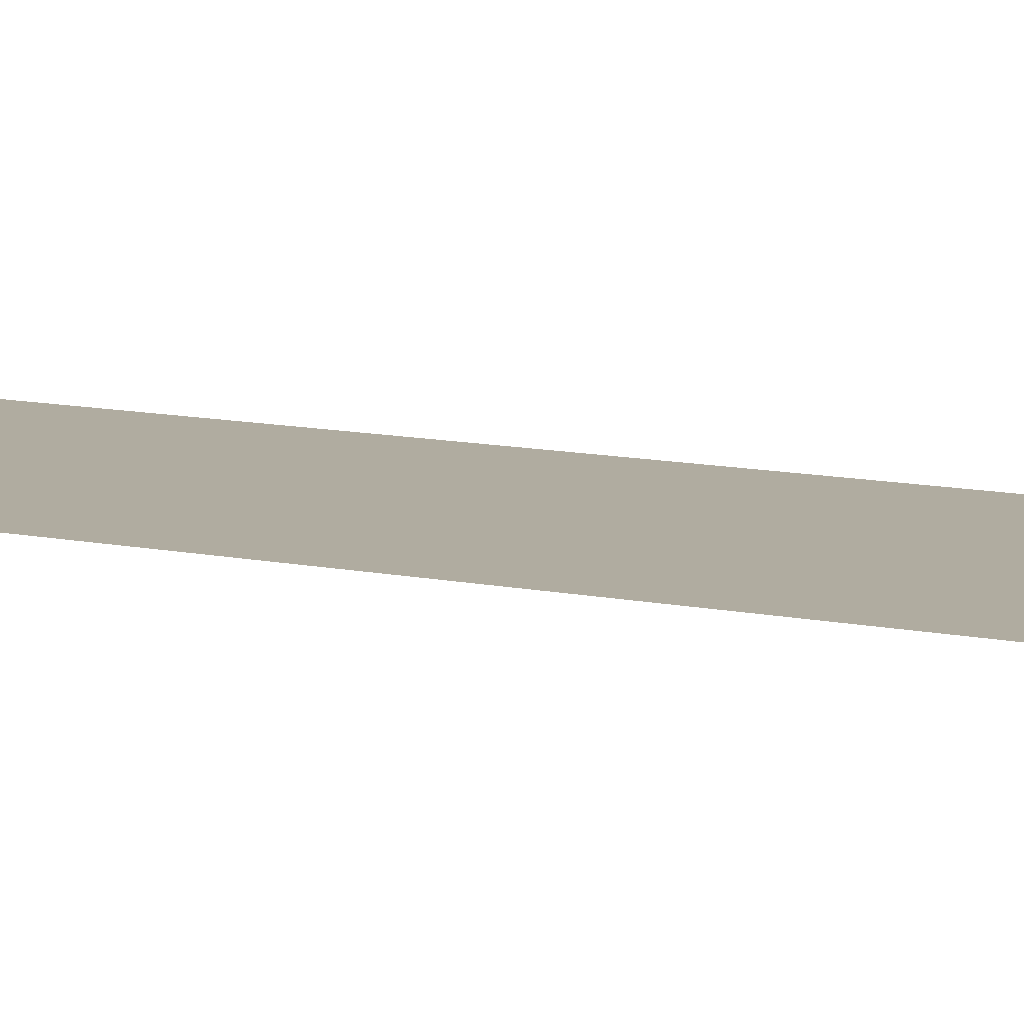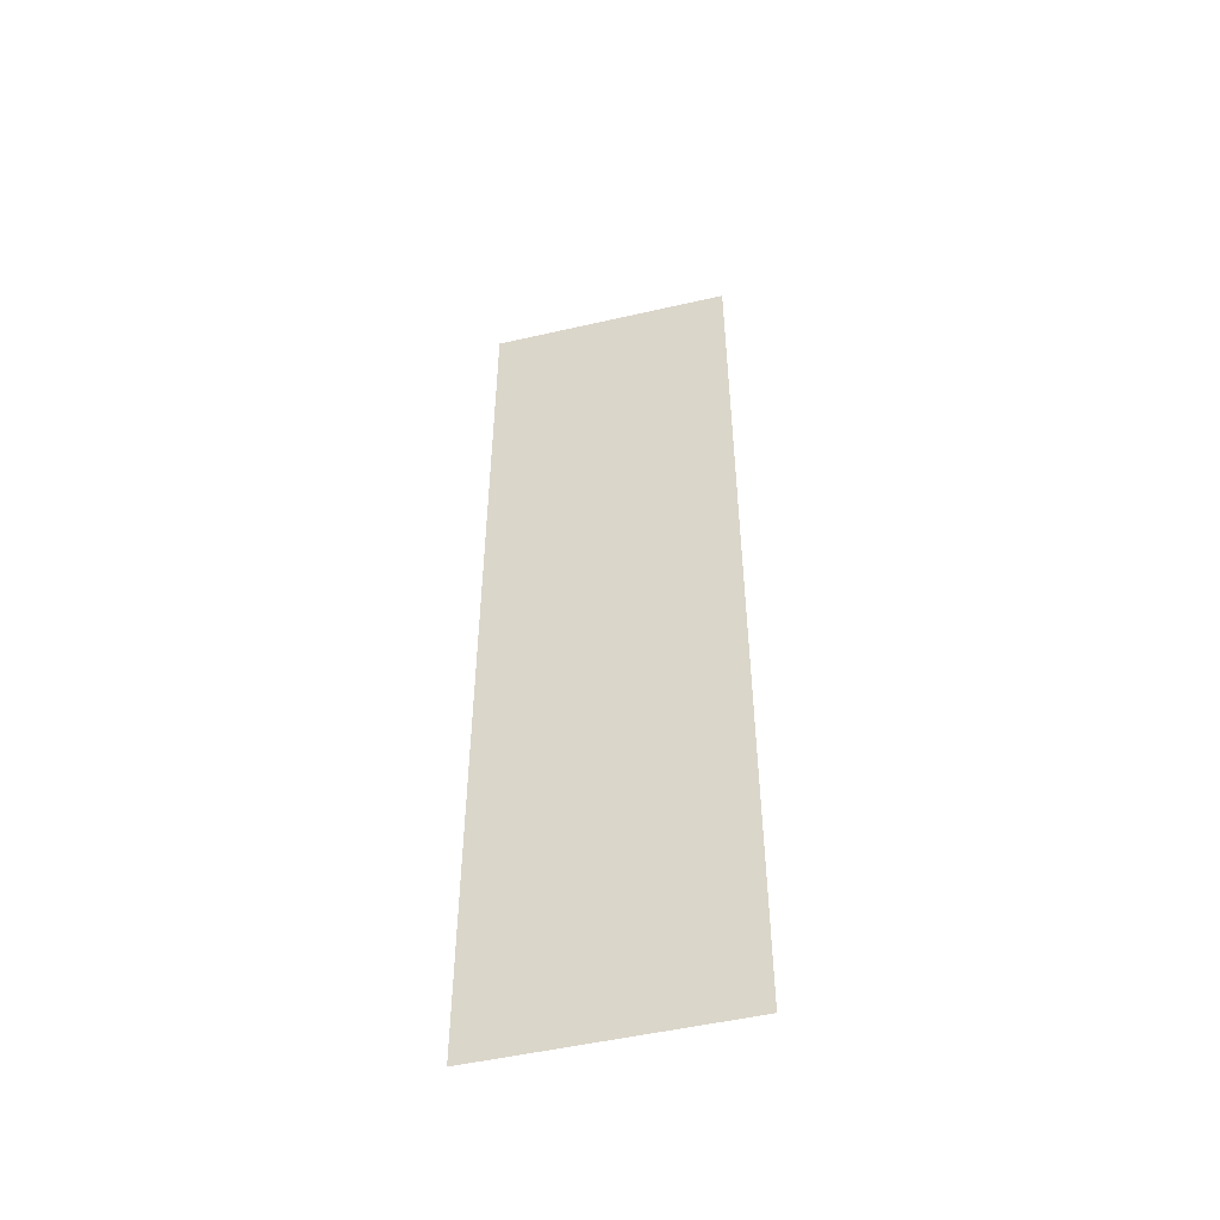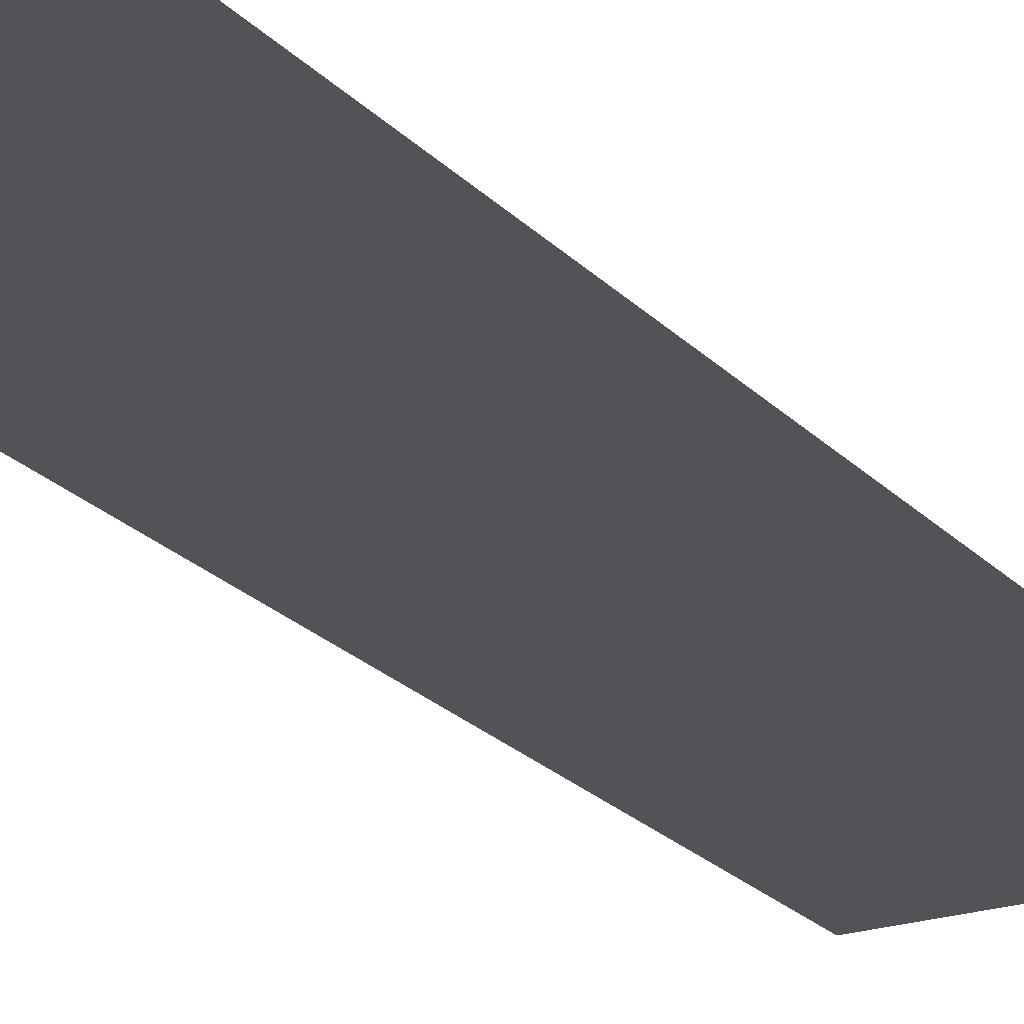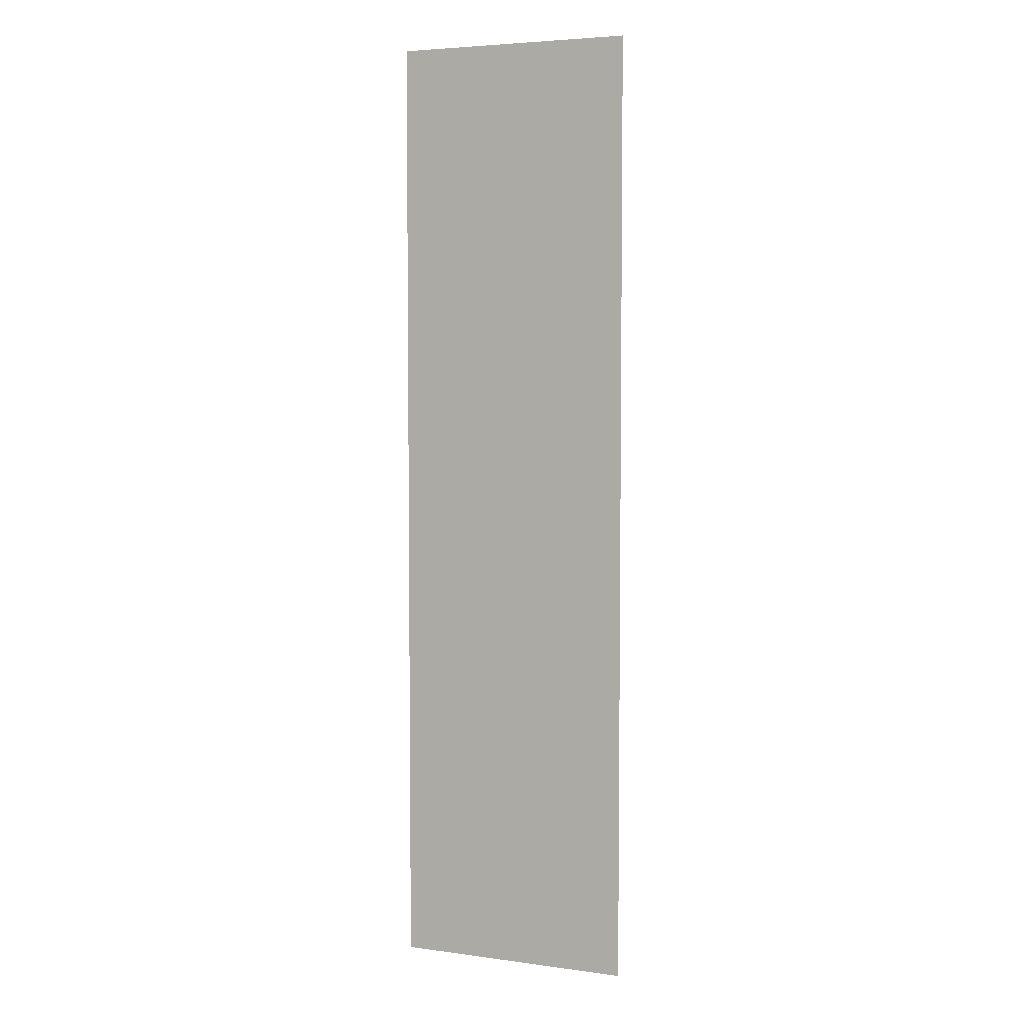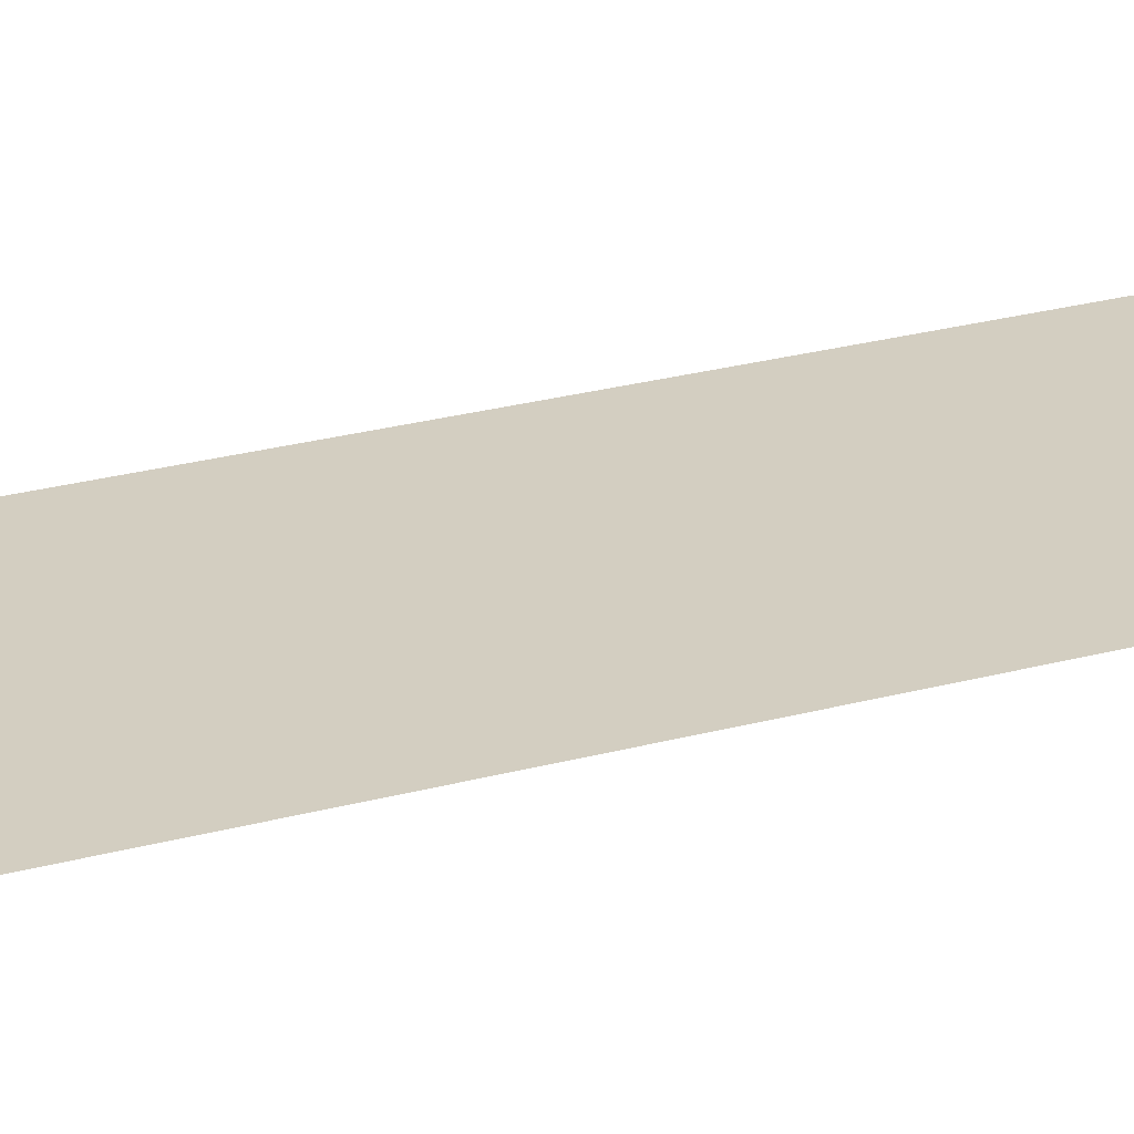
<metadata>
{"format":"obj","ext":"obj","renderer":"f3d","projection":"perspective","resolution":1024,"background":"white","views":[{"elev":9.9,"azim":120.1,"up":"+Z"},{"elev":-50.8,"azim":-165.9,"up":"+Y"},{"elev":-21.9,"azim":30.0,"up":"+Z"},{"elev":4.8,"azim":-156.8,"up":"+Y"},{"elev":25.2,"azim":66.1,"up":"+Z"}]}
</metadata>
<code>
v -3 -16 0
v -4 -16 0
v -4 -15 0
v -3 -15 0
v -3 -15 0
v -4 -15 0
v -4 -14 0
v -3 -14 0
v -3 -14 0
v -4 -14 0
v -4 -13 0
v -3 -13 0
v -3 -13 0
v -4 -13 0
v -4 -12 0
v -3 -12 0
g Nivel3_mesh_0007
f 1 2 3 4
f 5 6 7 8
f 9 10 11 12
f 13 14 15 16

</code>
